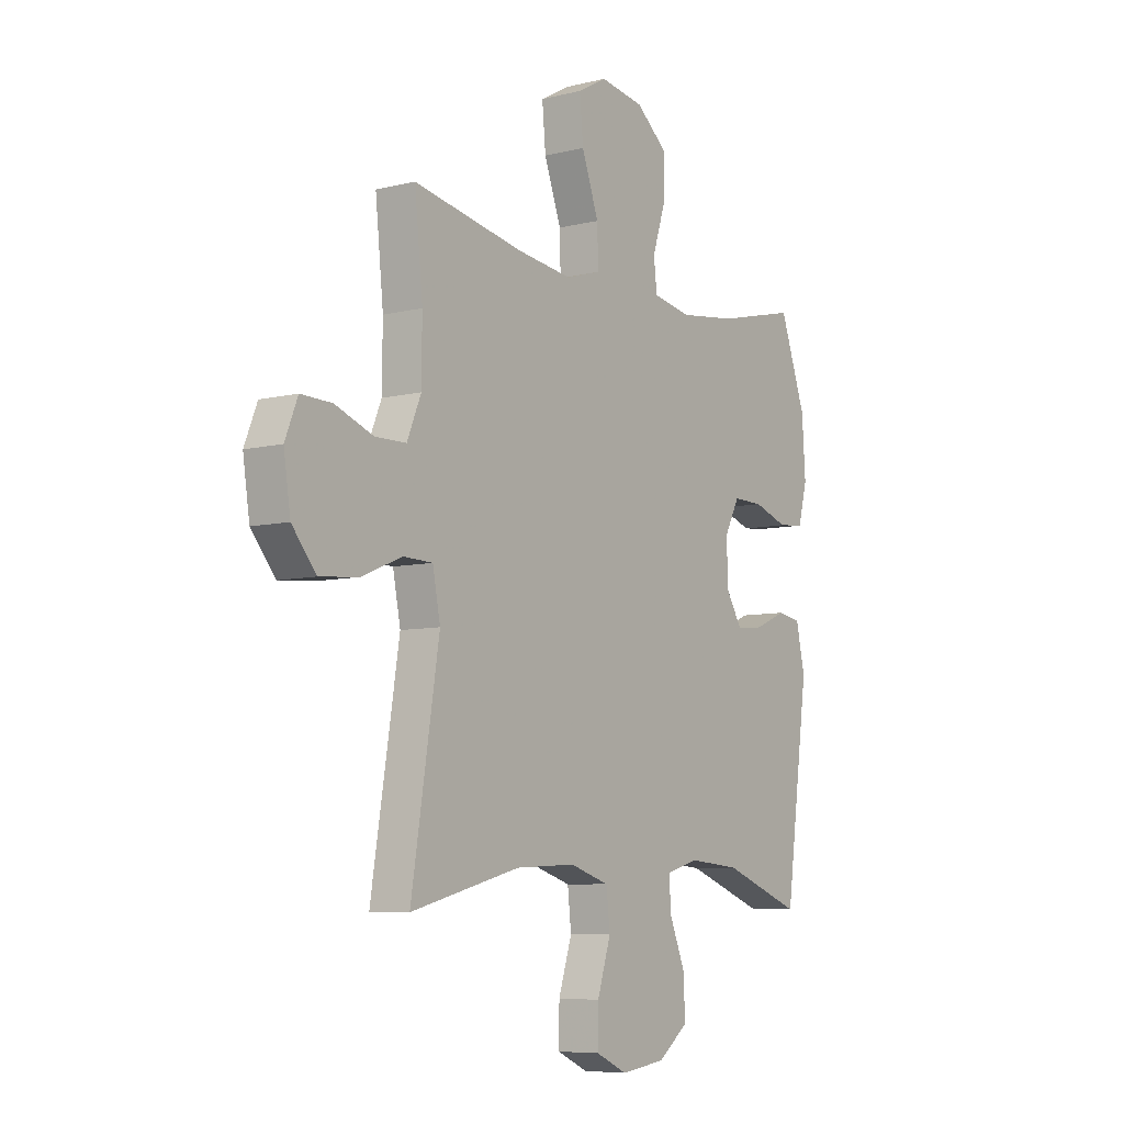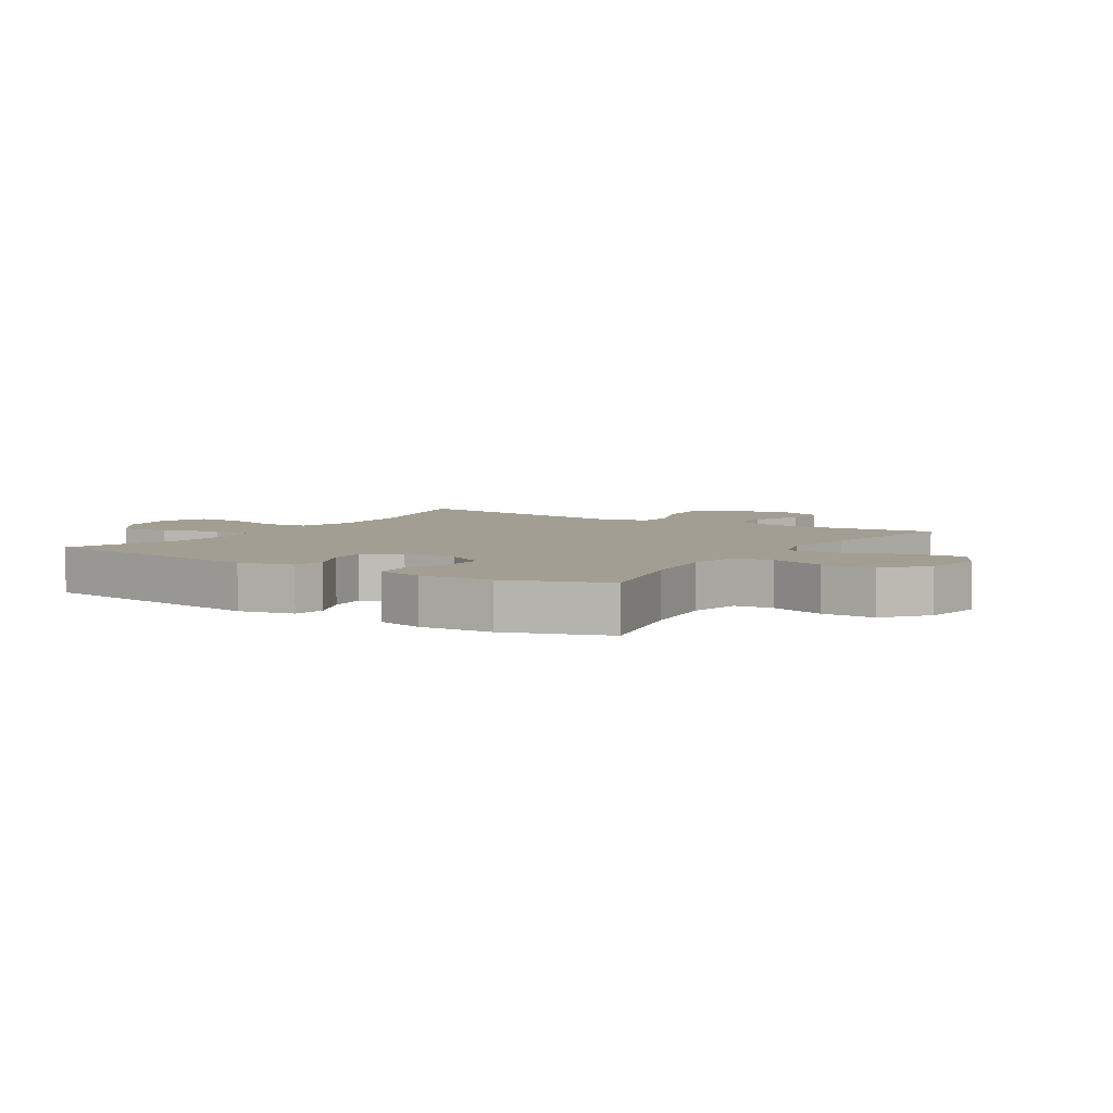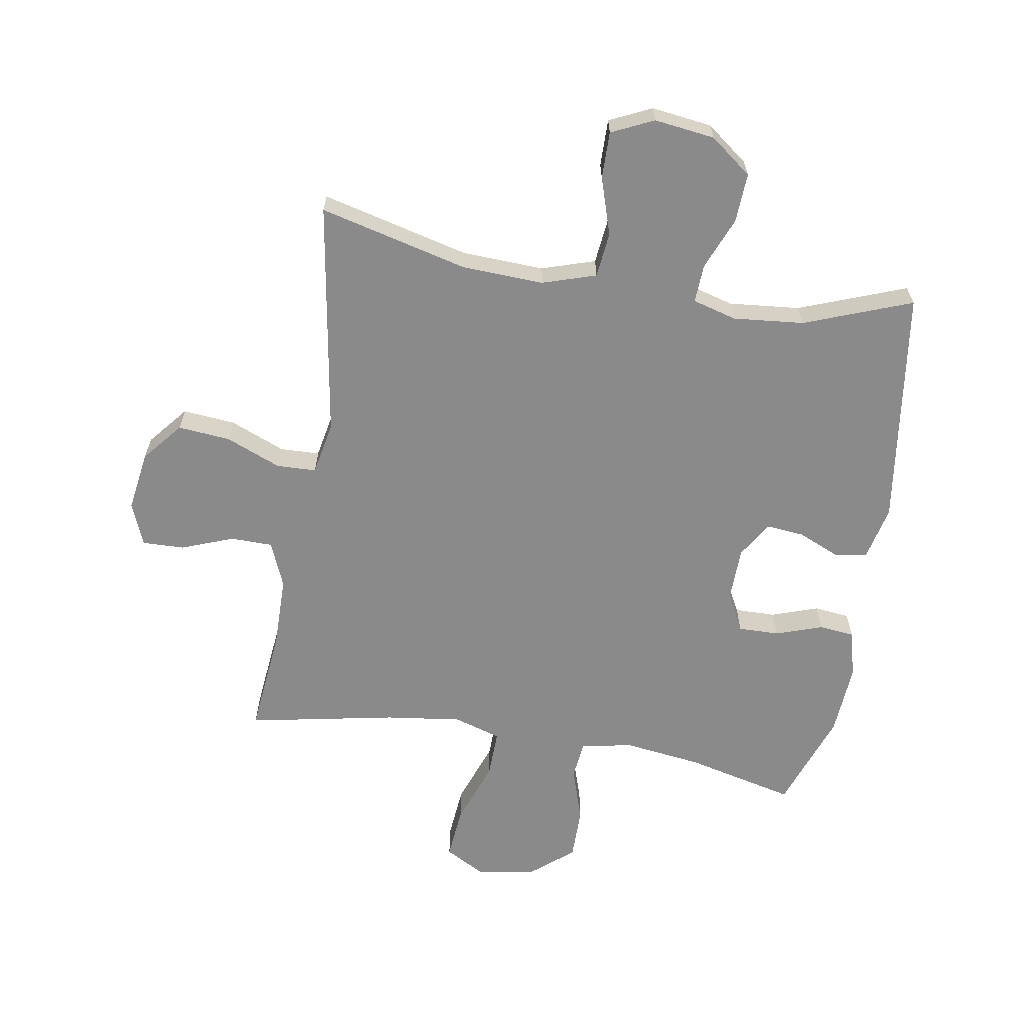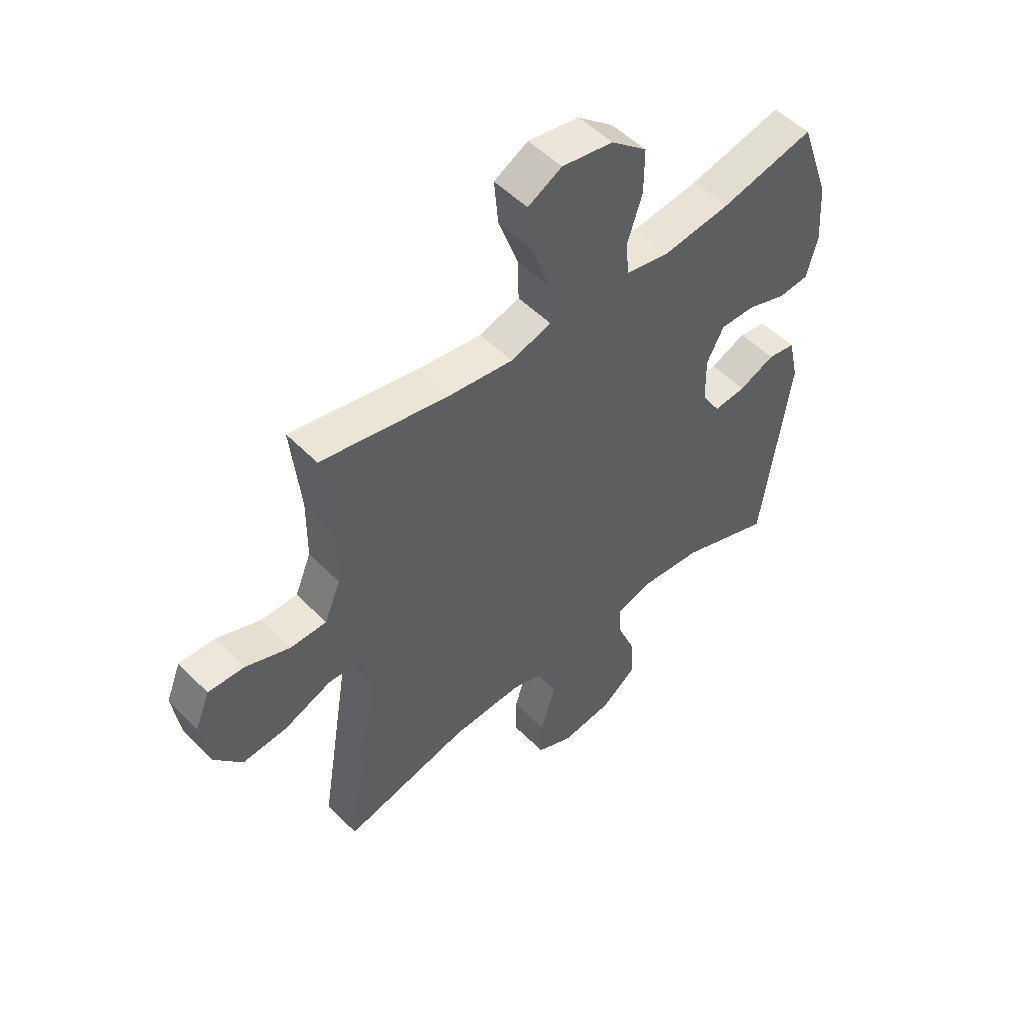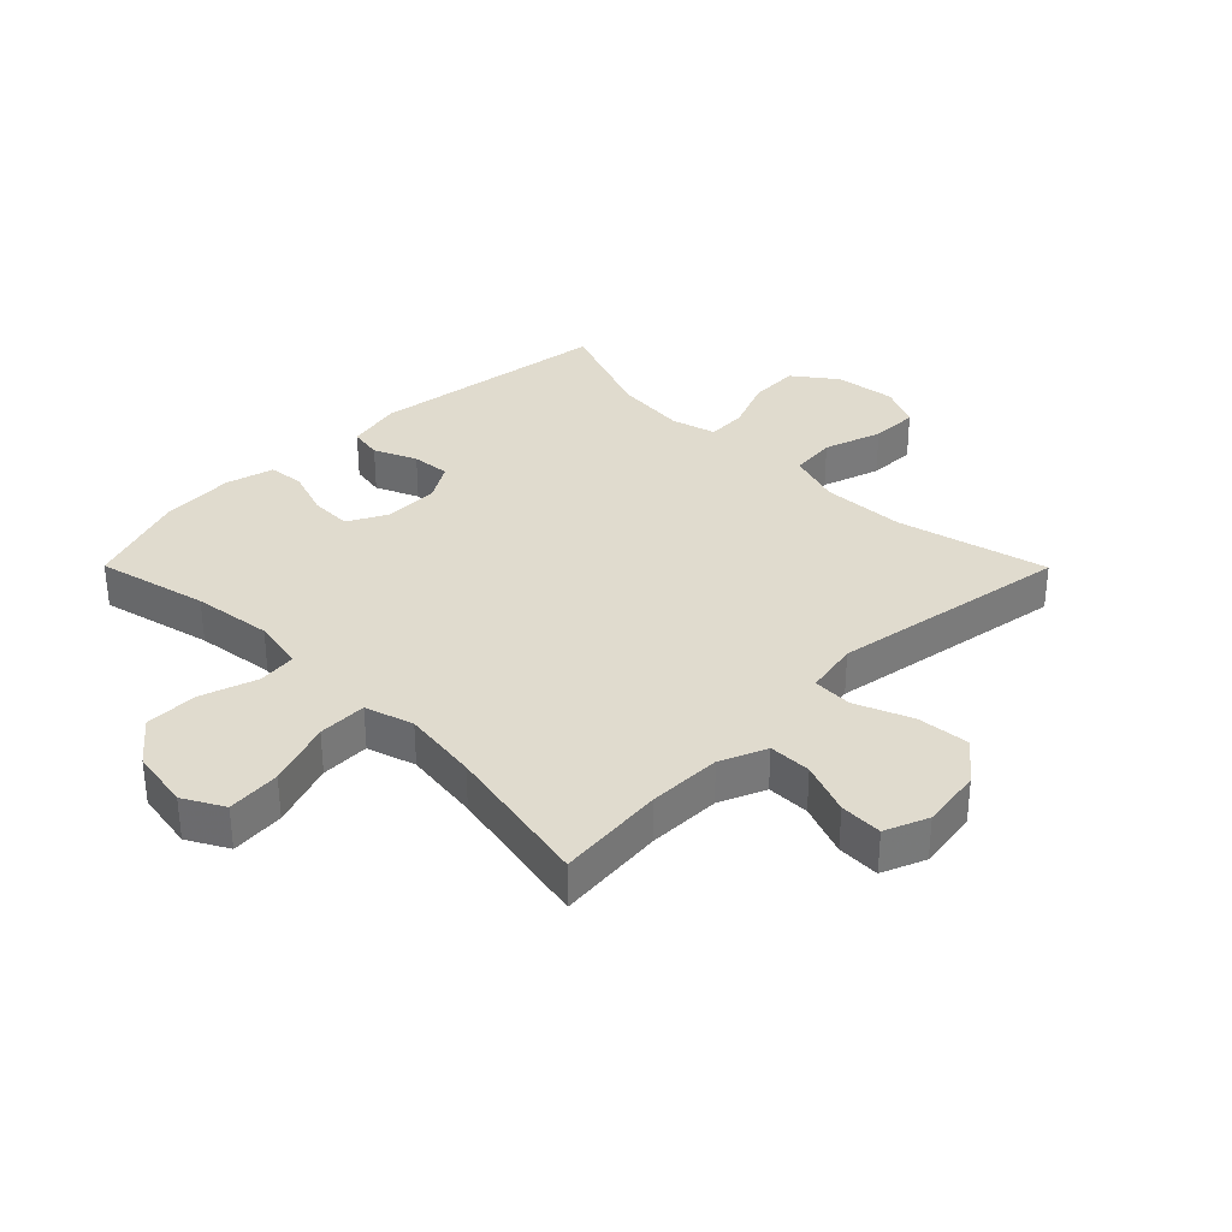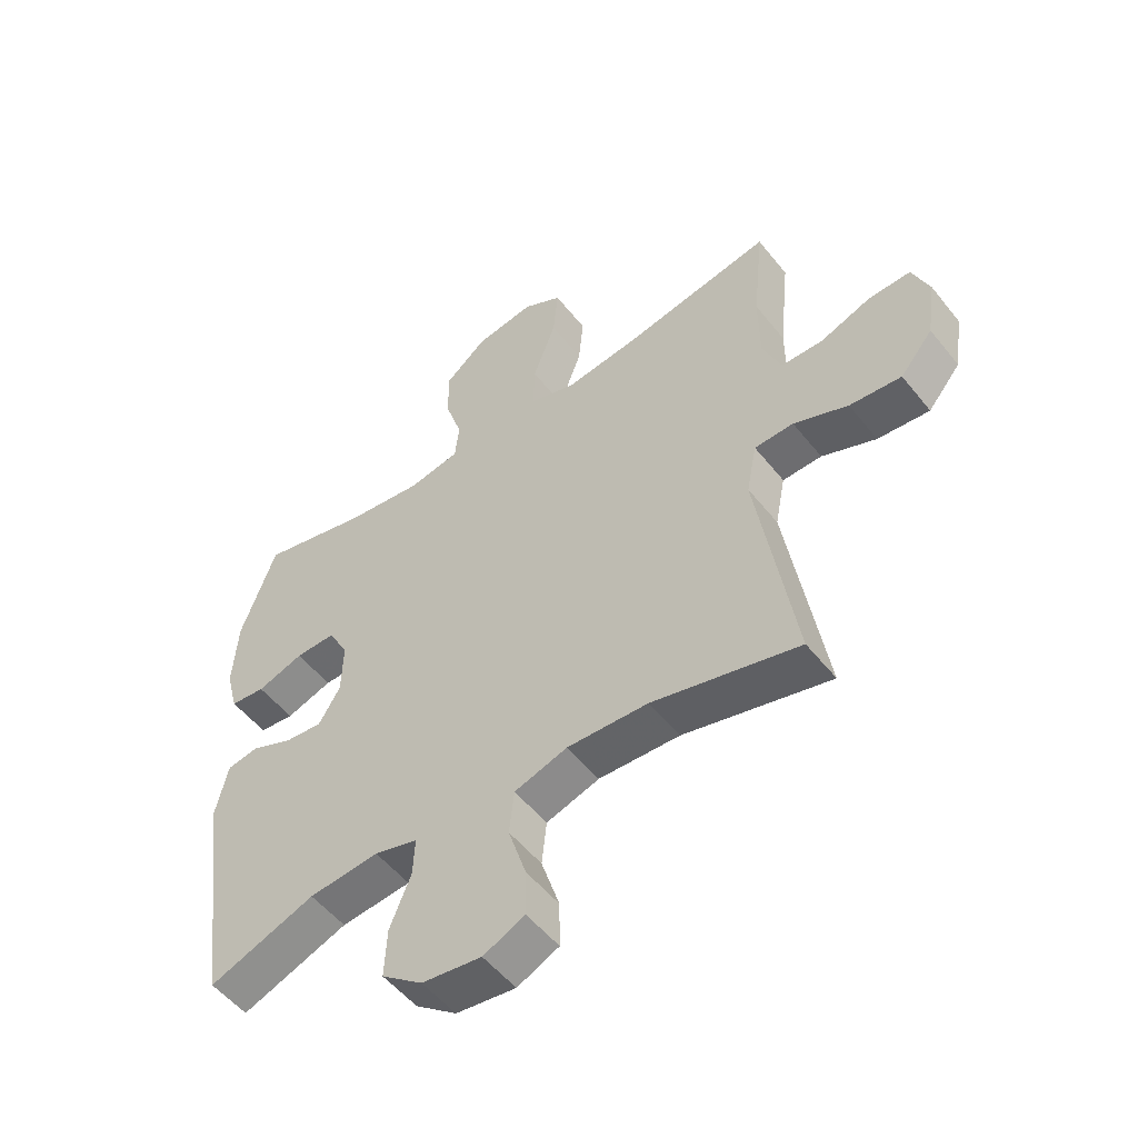
<metadata>
{"format":"obj","ext":"obj","renderer":"f3d","projection":"perspective","resolution":1024,"background":"white","views":[{"elev":-7.3,"azim":125.3,"up":"+Z"},{"elev":5.2,"azim":-57.3,"up":"+Y"},{"elev":-63.6,"azim":170.6,"up":"+Y"},{"elev":51.6,"azim":137.5,"up":"+Z"},{"elev":33.5,"azim":45.2,"up":"+Y"},{"elev":-52.9,"azim":37.5,"up":"+Z"}]}
</metadata>
<code>
v 0.5 0.07 0.5
v 0.482 0.07 0.325
v 0.483 0.07 0.207
v 0.514 0.07 0.132
v 0.583 0.07 0.131
v 0.668 0.07 0.163
v 0.737 0.07 0.165
v 0.765 0.07 0.095
v 0.75 0.07 -0.004
v 0.696 0.07 -0.069
v 0.61 0.07 -0.061
v 0.52 0.07 -0.024
v 0.455 0.07 -0.026
v 0.438 0.07 -0.113
v 0.5 0.07 -0.5
v 0.257 0.07 -0.439
v 0.123 0.07 -0.433
v 0.035 0.07 -0.461
v 0.027 0.07 -0.535
v 0.057 0.07 -0.629
v 0.058 0.07 -0.706
v -0.011 0.07 -0.738
v -0.11 0.07 -0.725
v -0.178 0.07 -0.673
v -0.174 0.07 -0.592
v -0.139 0.07 -0.506
v -0.136 0.07 -0.443
v -0.208 0.07 -0.423
v -0.324 0.07 -0.434
v -0.5 0.07 -0.5
v -0.553 0.07 -0.11
v -0.533 0.07 -0.021
v -0.48 0.07 -0.012
v -0.411 0.07 -0.042
v -0.349 0.07 -0.048
v -0.313 0.07 0.011
v -0.311 0.07 0.1
v -0.344 0.07 0.163
v -0.411 0.07 0.162
v -0.488 0.07 0.136
v -0.546 0.07 0.142
v -0.566 0.07 0.22
v -0.558 0.07 0.338
v -0.5 0.07 0.5
v -0.321 0.07 0.457
v -0.193 0.07 0.44
v -0.108 0.07 0.456
v -0.101 0.07 0.519
v -0.13 0.07 0.609
v -0.13 0.07 0.695
v -0.061 0.07 0.752
v 0.037 0.07 0.768
v 0.102 0.07 0.732
v 0.094 0.07 0.645
v 0.056 0.07 0.54
v 0.054 0.07 0.461
v 0.132 0.07 0.437
v 0.256 0.07 0.453
v 0.5 0 0.5
v 0.482 0 0.325
v 0.483 0 0.207
v 0.514 0 0.132
v 0.583 0 0.131
v 0.668 0 0.163
v 0.737 0 0.165
v 0.765 0 0.095
v 0.75 0 -0.004
v 0.696 0 -0.069
v 0.61 0 -0.061
v 0.52 0 -0.024
v 0.455 0 -0.026
v 0.438 0 -0.113
v 0.5 0 -0.5
v 0.257 0 -0.439
v 0.123 0 -0.433
v 0.035 0 -0.461
v 0.027 0 -0.535
v 0.057 0 -0.629
v 0.058 0 -0.706
v -0.011 0 -0.738
v -0.11 0 -0.725
v -0.178 0 -0.673
v -0.174 0 -0.592
v -0.139 0 -0.506
v -0.136 0 -0.443
v -0.208 0 -0.423
v -0.324 0 -0.434
v -0.5 0 -0.5
v -0.553 0 -0.11
v -0.533 0 -0.021
v -0.48 0 -0.012
v -0.411 0 -0.042
v -0.349 0 -0.048
v -0.313 0 0.011
v -0.311 0 0.1
v -0.344 0 0.163
v -0.411 0 0.162
v -0.488 0 0.136
v -0.546 0 0.142
v -0.566 0 0.22
v -0.558 0 0.338
v -0.5 0 0.5
v -0.321 0 0.457
v -0.193 0 0.44
v -0.108 0 0.456
v -0.101 0 0.519
v -0.13 0 0.609
v -0.13 0 0.695
v -0.061 0 0.752
v 0.037 0 0.768
v 0.102 0 0.732
v 0.094 0 0.645
v 0.056 0 0.54
v 0.054 0 0.461
v 0.132 0 0.437
v 0.256 0 0.453
f 53 54 55
f 52 53 55
f 51 52 55
f 50 51 55
f 49 50 55
f 48 49 55
f 47 48 55 56
f 46 47 56 57
f 43 44 45
f 42 43 45
f 41 42 45
f 40 41 45
f 39 40 45
f 38 39 45 46
f 37 38 46 57
f 32 33 34
f 31 32 34
f 30 31 34
f 29 30 34
f 28 29 34 35
f 27 28 35 36
f 24 25 26
f 23 24 26
f 22 23 26
f 21 22 26
f 20 21 26
f 19 20 26
f 18 19 26 27
f 37 57 58
f 36 37 58
f 27 36 58
f 18 27 58
f 17 18 58
f 10 11 12
f 9 10 12
f 8 9 12
f 7 8 12
f 6 7 12
f 5 6 12
f 4 5 12 13
f 3 4 13
f 2 3 13 14
f 58 1 2
f 17 58 2
f 16 17 2
f 16 2 14
f 14 15 16
f 113 112 111
f 113 111 110
f 113 110 109
f 113 109 108
f 113 108 107
f 113 107 106
f 114 113 106 105
f 115 114 105 104
f 103 102 101
f 103 101 100
f 103 100 99
f 103 99 98
f 103 98 97
f 104 103 97 96
f 115 104 96 95
f 92 91 90
f 92 90 89
f 92 89 88
f 92 88 87
f 93 92 87 86
f 94 93 86 85
f 84 83 82
f 84 82 81
f 84 81 80
f 84 80 79
f 84 79 78
f 84 78 77
f 85 84 77 76
f 116 115 95
f 116 95 94
f 116 94 85
f 116 85 76
f 116 76 75
f 70 69 68
f 70 68 67
f 70 67 66
f 70 66 65
f 70 65 64
f 70 64 63
f 71 70 63 62
f 71 62 61
f 72 71 61 60
f 60 59 116
f 60 116 75
f 60 75 74
f 72 60 74
f 74 73 72
f 1 59 60 2
f 2 60 61 3
f 3 61 62 4
f 4 62 63 5
f 5 63 64 6
f 6 64 65 7
f 7 65 66 8
f 8 66 67 9
f 9 67 68 10
f 10 68 69 11
f 11 69 70 12
f 12 70 71 13
f 13 71 72 14
f 14 72 73 15
f 15 73 74 16
f 16 74 75 17
f 17 75 76 18
f 18 76 77 19
f 19 77 78 20
f 20 78 79 21
f 21 79 80 22
f 22 80 81 23
f 23 81 82 24
f 24 82 83 25
f 25 83 84 26
f 26 84 85 27
f 27 85 86 28
f 28 86 87 29
f 29 87 88 30
f 30 88 89 31
f 31 89 90 32
f 32 90 91 33
f 33 91 92 34
f 34 92 93 35
f 35 93 94 36
f 36 94 95 37
f 37 95 96 38
f 38 96 97 39
f 39 97 98 40
f 40 98 99 41
f 41 99 100 42
f 42 100 101 43
f 43 101 102 44
f 44 102 103 45
f 45 103 104 46
f 46 104 105 47
f 47 105 106 48
f 48 106 107 49
f 49 107 108 50
f 50 108 109 51
f 51 109 110 52
f 52 110 111 53
f 53 111 112 54
f 54 112 113 55
f 55 113 114 56
f 56 114 115 57
f 57 115 116 58
f 58 116 59 1

</code>
